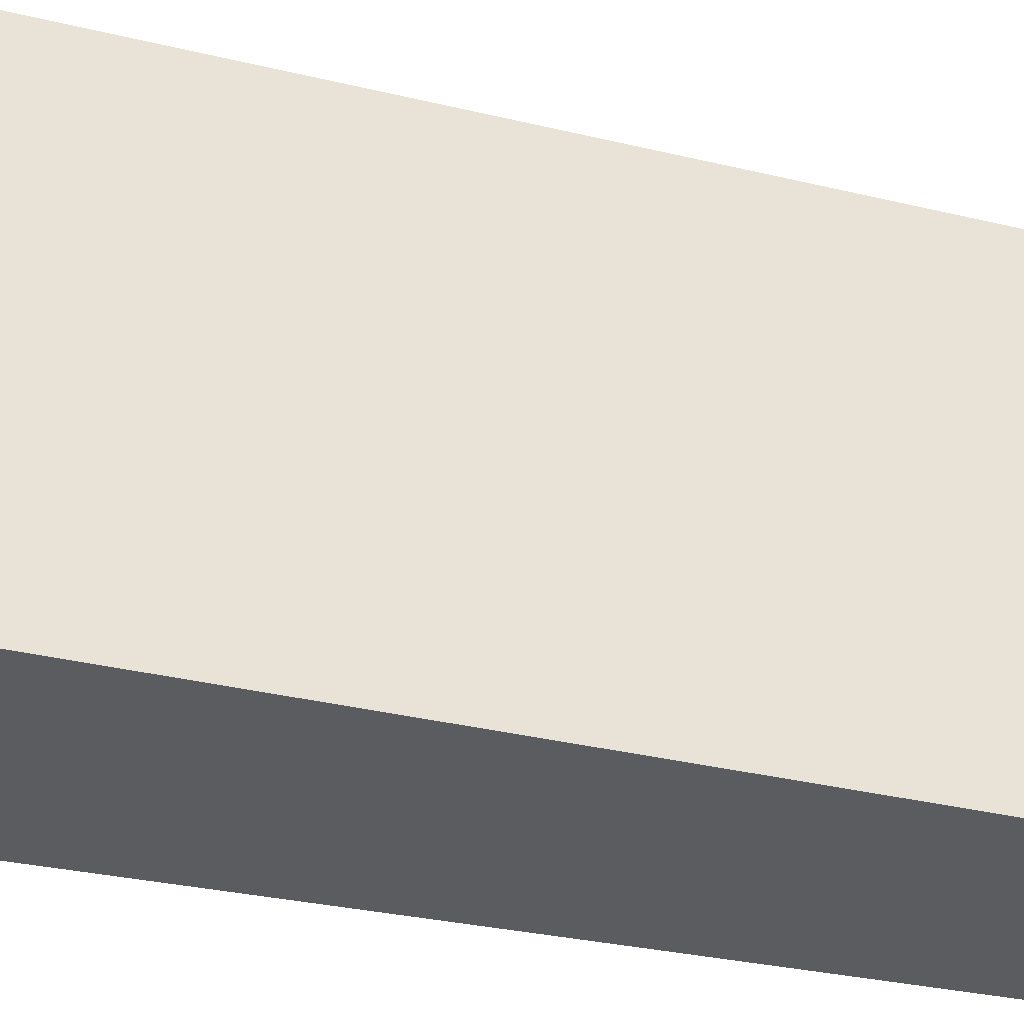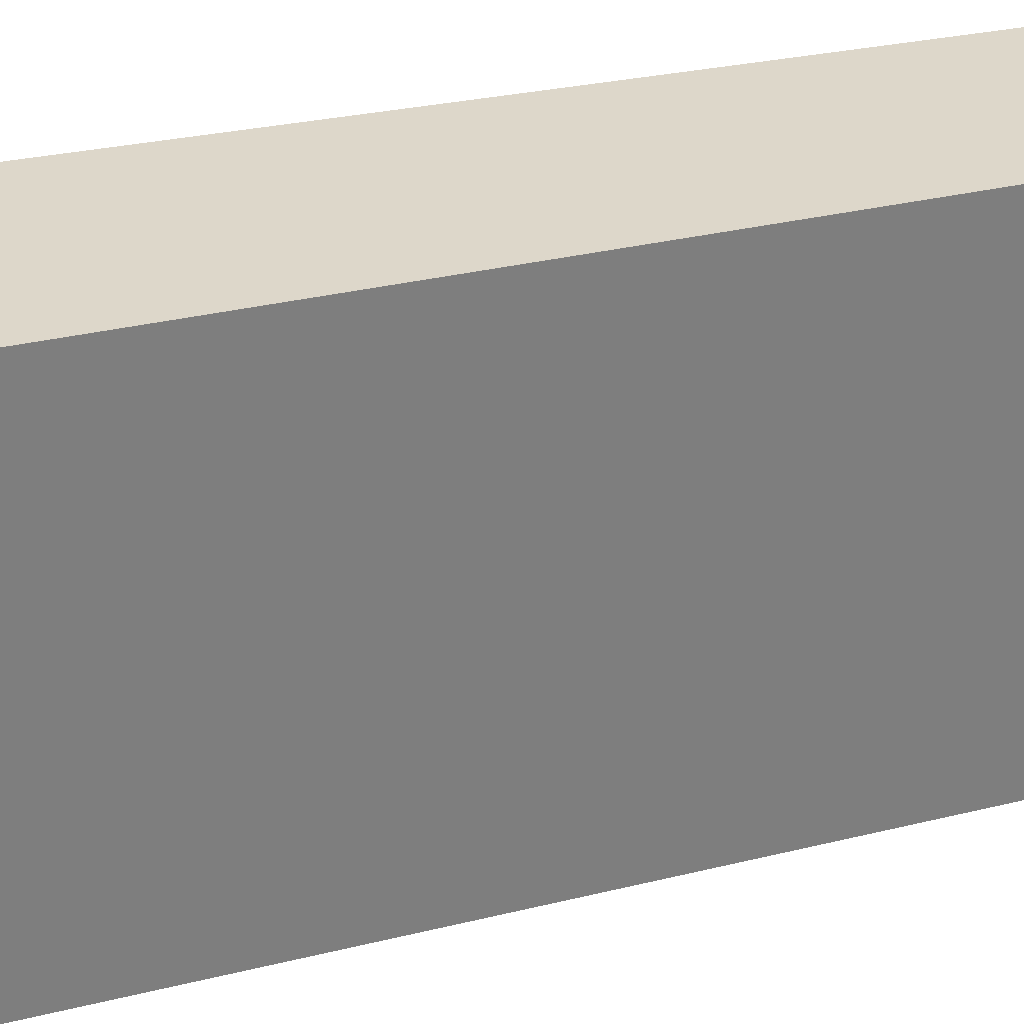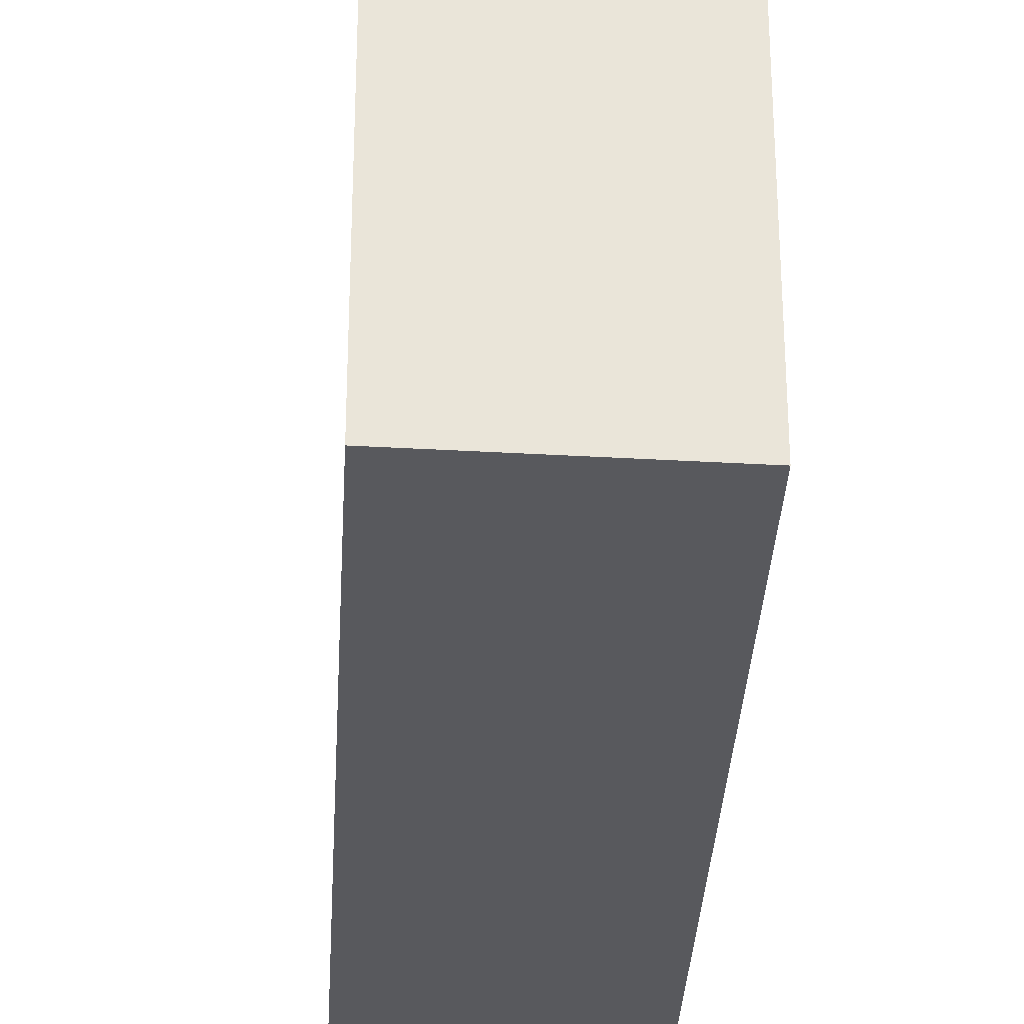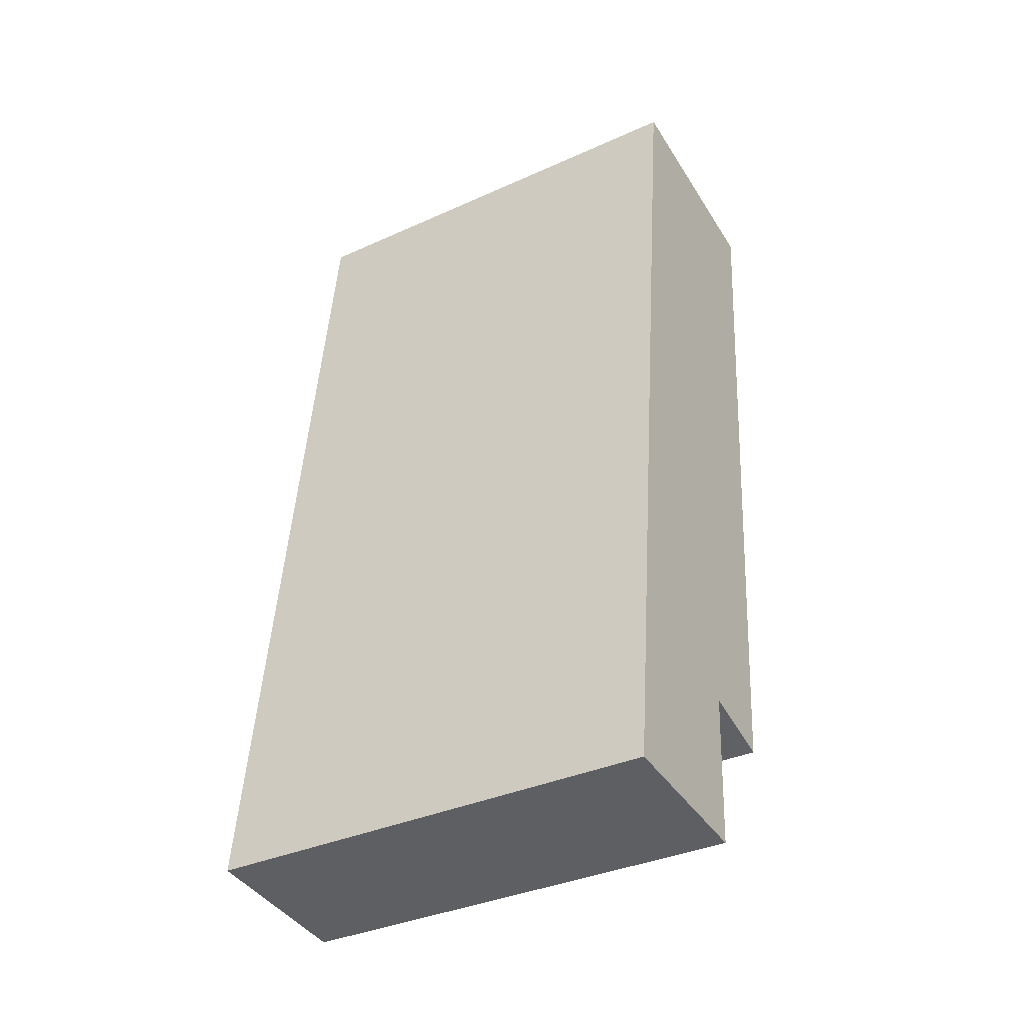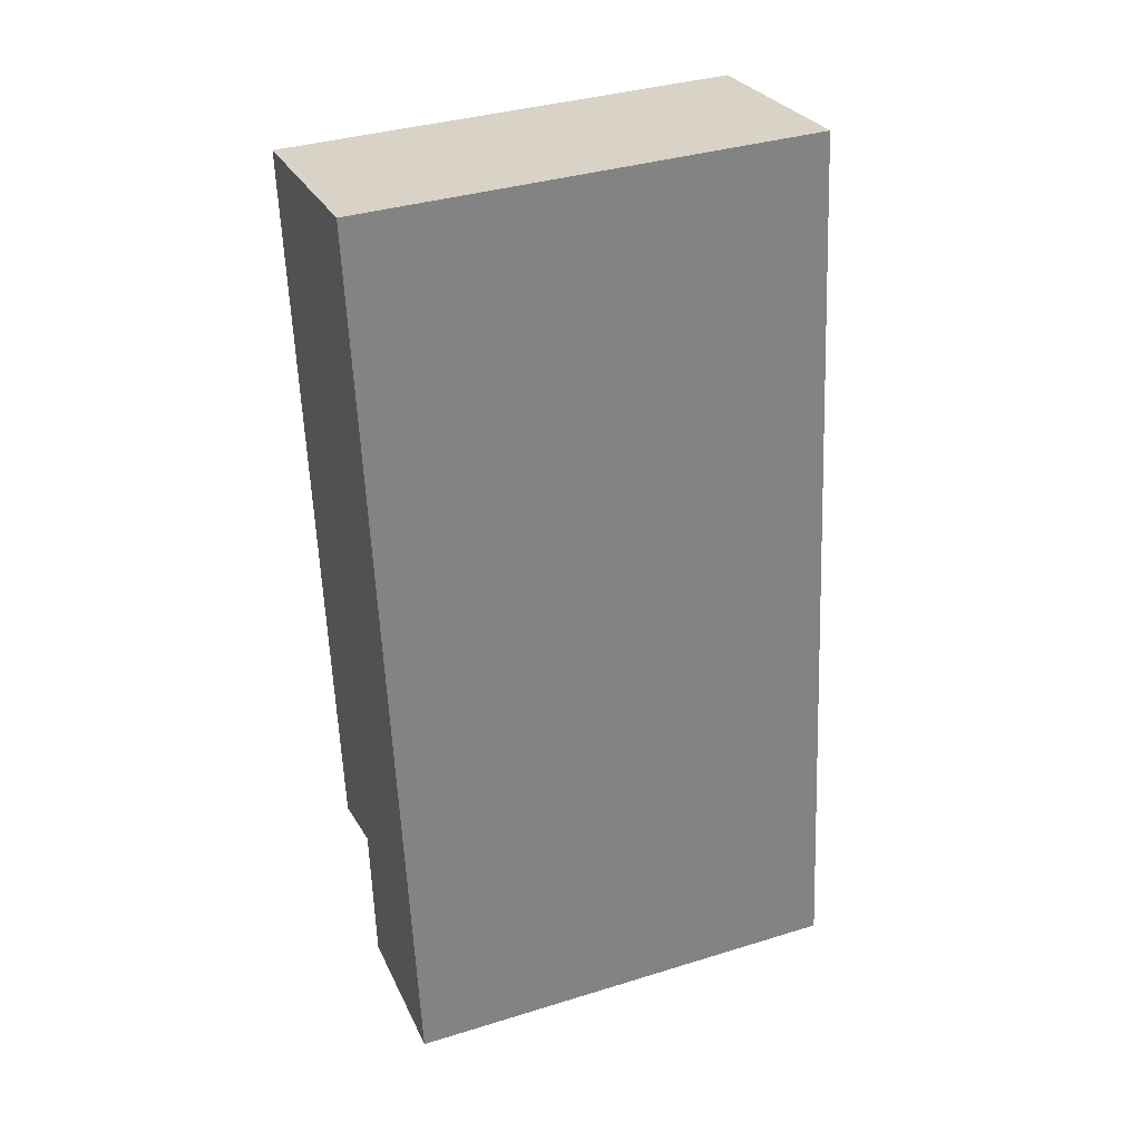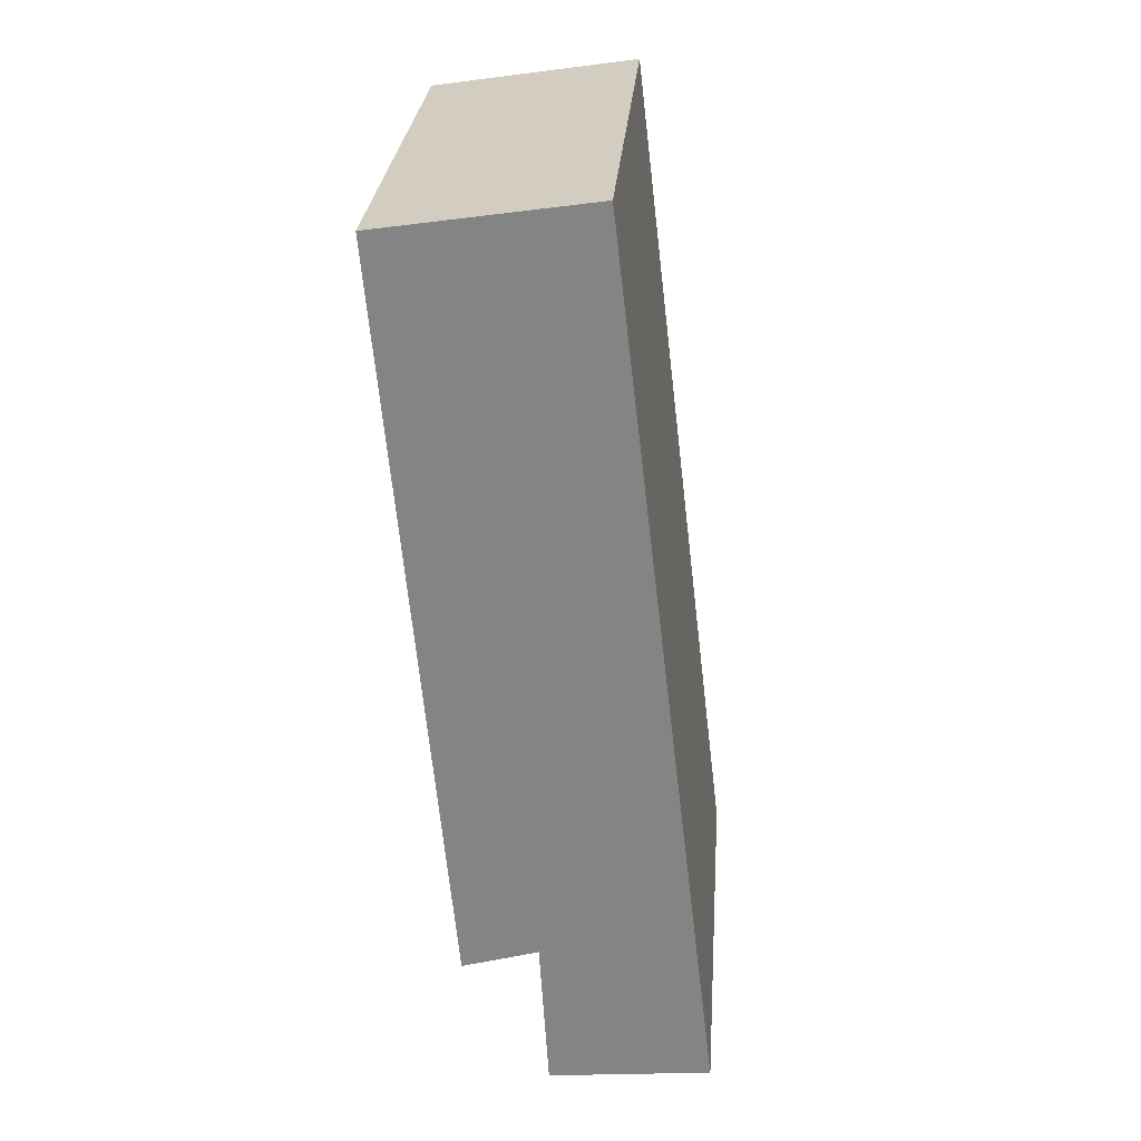
<metadata>
{"format":"obj","ext":"obj","renderer":"f3d","projection":"perspective","resolution":1024,"background":"white","views":[{"elev":-34.9,"azim":-101.0,"up":"+Y"},{"elev":30.9,"azim":-102.8,"up":"+Y"},{"elev":-30.1,"azim":3.4,"up":"+Y"},{"elev":-35.8,"azim":-59.3,"up":"+Z"},{"elev":36.6,"azim":-111.8,"up":"+Z"},{"elev":28.0,"azim":-175.6,"up":"+Z"}]}
</metadata>
<code>
v  0.492 2.097 4.161
v  0.749 2.097 -0.069
v  0 2.097 1.284e-16
v  0.792 2.097 0.652
v  1.145 2.097 0.551
v  1.459 2.097 4.018
v  1.459 -2.46e-16 4.018
v  1.145 -3.374e-17 0.551
v  0.792 -3.992e-17 0.652
v  0.749 4.225e-18 -0.069
v  0 0 0
v  0.492 -2.548e-16 4.161
g defaultobject
f 1 2 3
f 2 1 4
f 4 1 5
f 5 1 6
f 7 5 6
f 5 7 8
f 9 2 4
f 2 9 10
f 8 4 5
f 4 8 9
f 10 3 2
f 3 10 11
f 11 1 3
f 1 11 12
f 12 6 1
f 6 12 7
f 7 9 8
f 9 7 12
f 10 12 11
f 12 10 9

</code>
